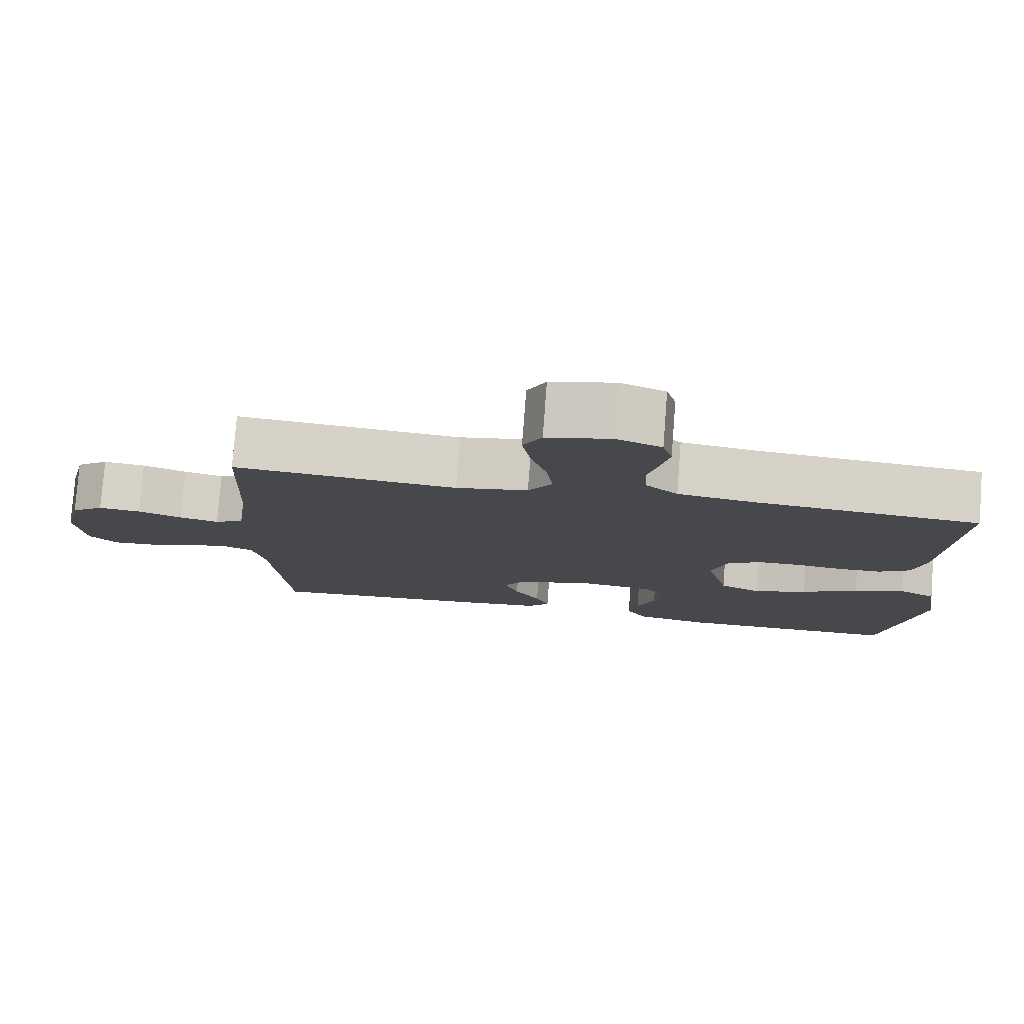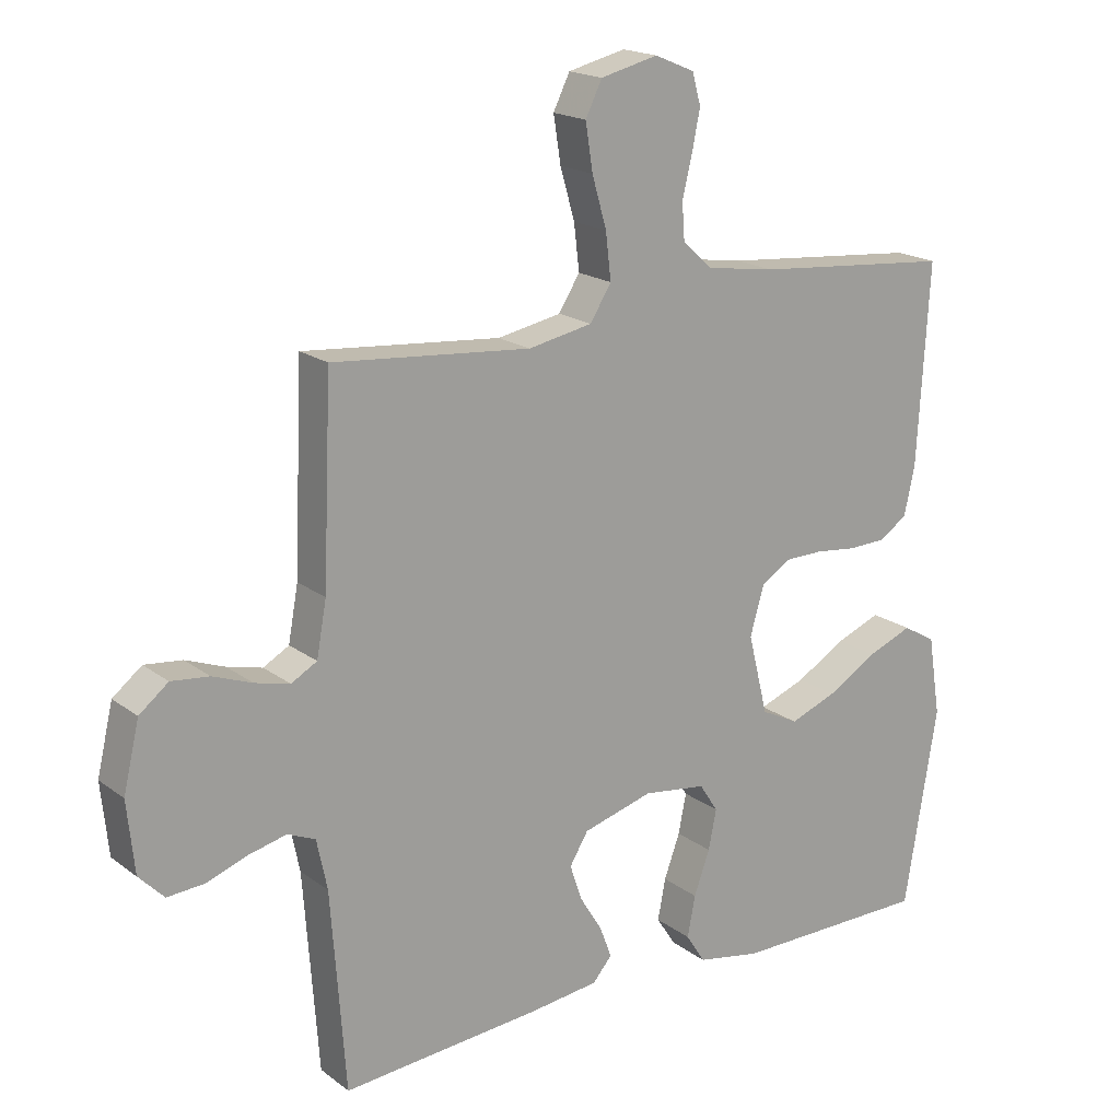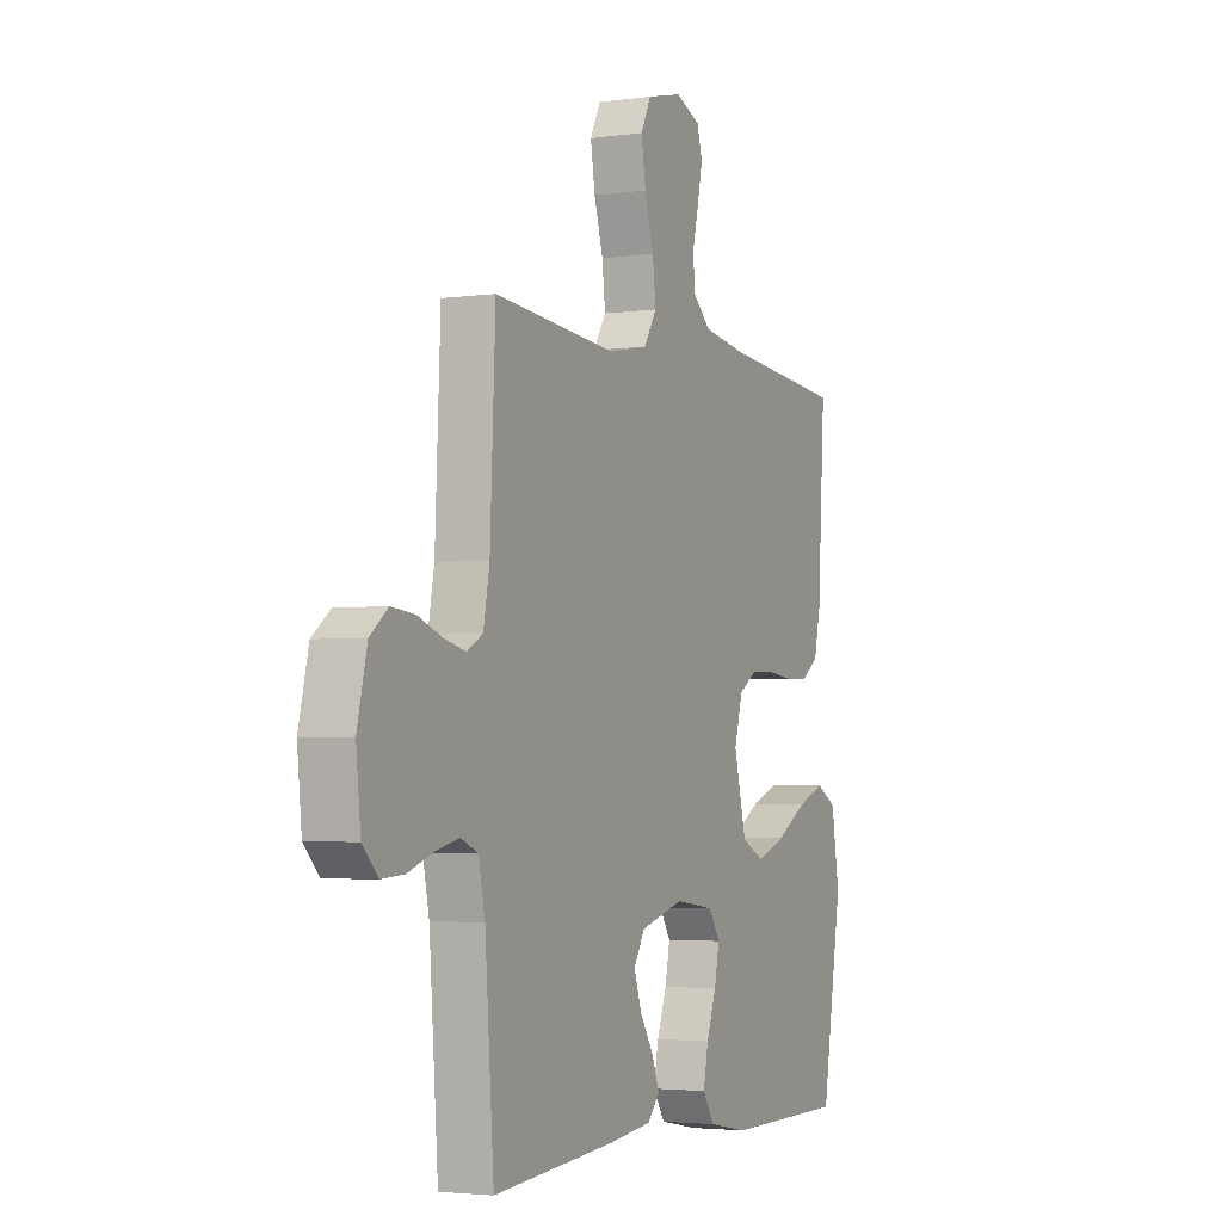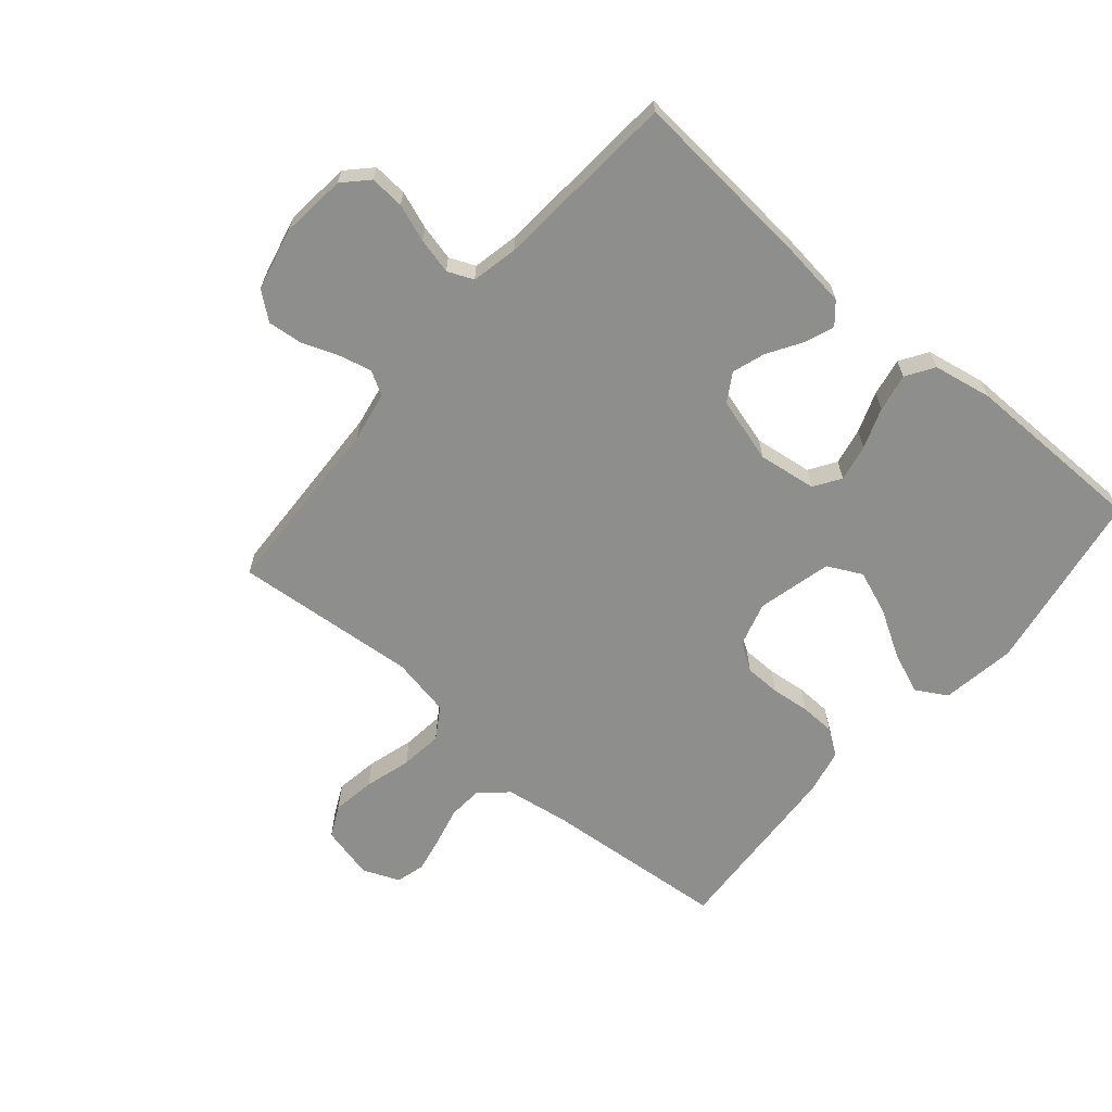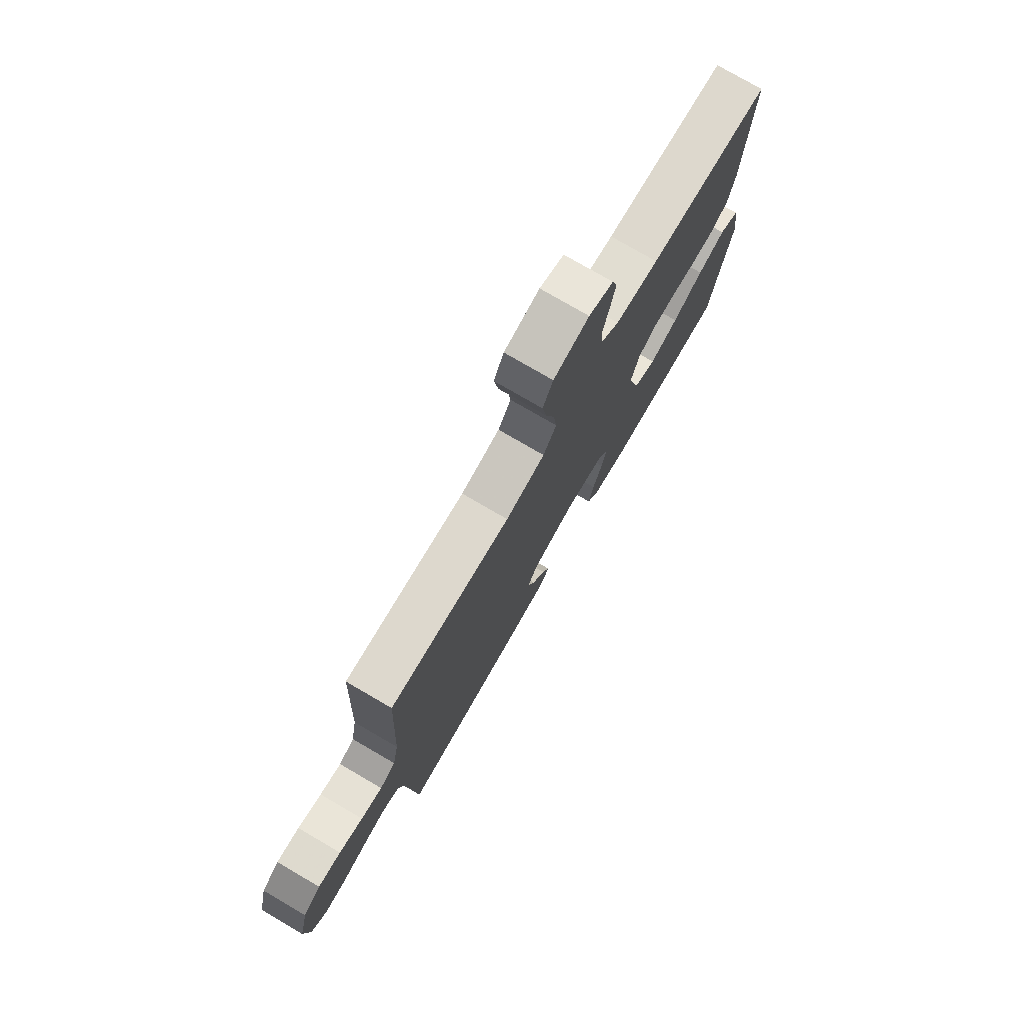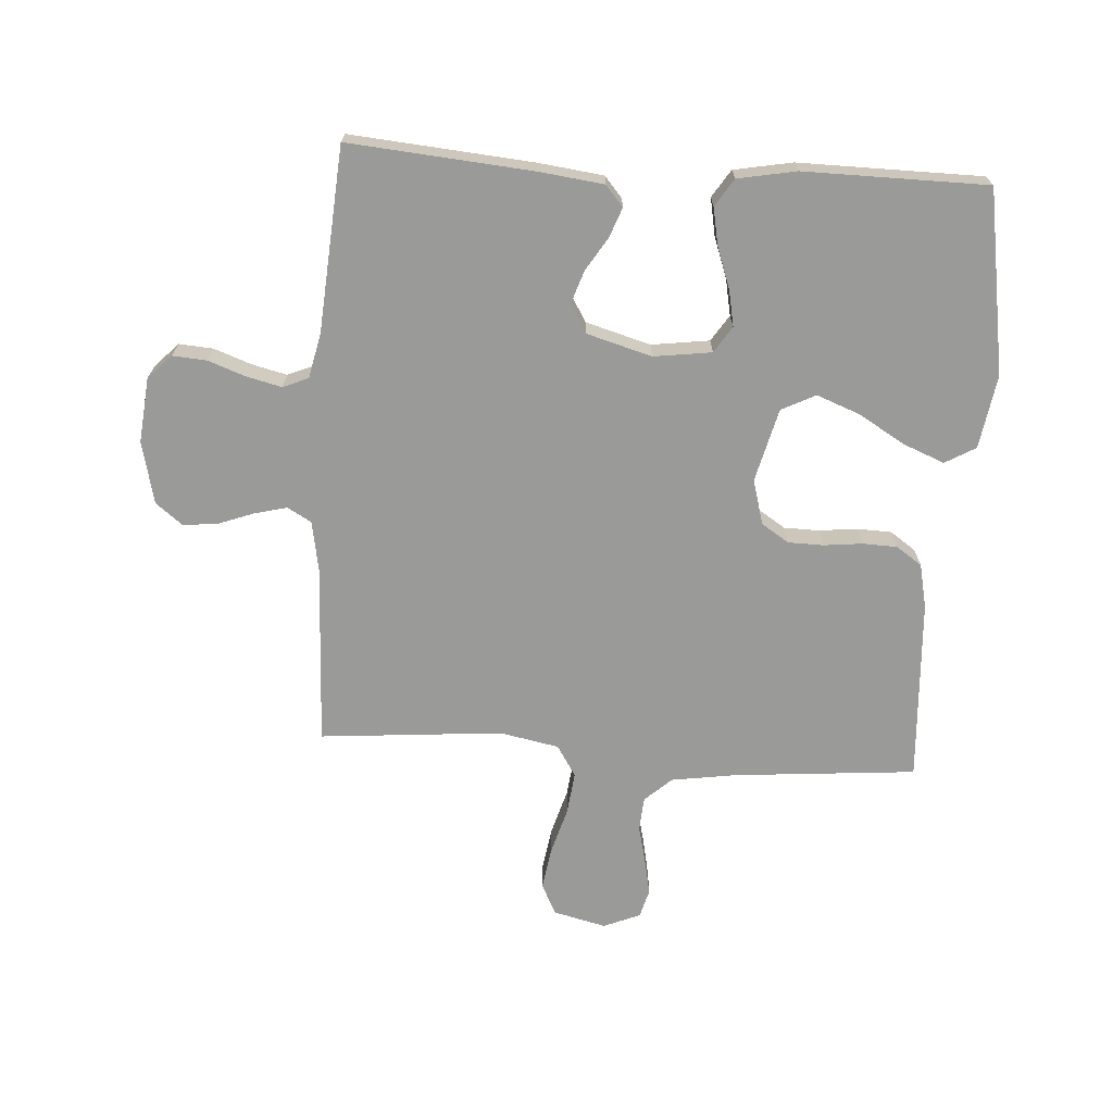
<metadata>
{"format":"obj","ext":"obj","renderer":"f3d","projection":"perspective","resolution":1024,"background":"white","views":[{"elev":78.6,"azim":-175.6,"up":"+Z"},{"elev":18.4,"azim":144.3,"up":"+Z"},{"elev":-3.3,"azim":115.5,"up":"+Z"},{"elev":-64.9,"azim":139.5,"up":"+Y"},{"elev":77.1,"azim":120.2,"up":"+Z"},{"elev":-69.2,"azim":176.2,"up":"+Y"}]}
</metadata>
<code>
v 0.5 0.07 0.5
v 0.513 0.07 0.2
v 0.528 0.07 0.118
v 0.567 0.07 0.096
v 0.62 0.07 0.109
v 0.679 0.07 0.131
v 0.736 0.07 0.137
v 0.78 0.07 0.102
v 0.804 0.07 0
v 0.793 0.07 -0.107
v 0.755 0.07 -0.146
v 0.699 0.07 -0.142
v 0.638 0.07 -0.12
v 0.58 0.07 -0.106
v 0.538 0.07 -0.124
v 0.522 0.07 -0.2
v 0.5 0.07 -0.5
v 0.2 0.07 -0.475
v 0.093 0.07 -0.462
v 0.064 0.07 -0.428
v 0.082 0.07 -0.38
v 0.116 0.07 -0.325
v 0.134 0.07 -0.271
v 0.106 0.07 -0.225
v 0 0.07 -0.195
v -0.095 0.07 -0.208
v -0.123 0.07 -0.251
v -0.111 0.07 -0.311
v -0.087 0.07 -0.377
v -0.075 0.07 -0.439
v -0.104 0.07 -0.484
v -0.2 0.07 -0.502
v -0.5 0.07 -0.5
v -0.55 0.07 -0.2
v -0.531 0.07 -0.079
v -0.481 0.07 -0.05
v -0.413 0.07 -0.077
v -0.337 0.07 -0.122
v -0.266 0.07 -0.149
v -0.21 0.07 -0.121
v -0.18 0.07 0
v -0.201 0.07 0.073
v -0.246 0.07 0.102
v -0.304 0.07 0.103
v -0.367 0.07 0.096
v -0.424 0.07 0.098
v -0.466 0.07 0.127
v -0.482 0.07 0.2
v -0.5 0.07 0.5
v -0.2 0.07 0.526
v -0.094 0.07 0.542
v -0.05 0.07 0.582
v -0.046 0.07 0.638
v -0.061 0.07 0.7
v -0.073 0.07 0.759
v -0.06 0.07 0.806
v 0 0.07 0.831
v 0.087 0.07 0.81
v 0.112 0.07 0.759
v 0.101 0.07 0.689
v 0.079 0.07 0.613
v 0.071 0.07 0.544
v 0.103 0.07 0.493
v 0.2 0.07 0.474
v 0.5 0 0.5
v 0.513 0 0.2
v 0.528 0 0.118
v 0.567 0 0.096
v 0.62 0 0.109
v 0.679 0 0.131
v 0.736 0 0.137
v 0.78 0 0.102
v 0.804 0 0
v 0.793 0 -0.107
v 0.755 0 -0.146
v 0.699 0 -0.142
v 0.638 0 -0.12
v 0.58 0 -0.106
v 0.538 0 -0.124
v 0.522 0 -0.2
v 0.5 0 -0.5
v 0.2 0 -0.475
v 0.093 0 -0.462
v 0.064 0 -0.428
v 0.082 0 -0.38
v 0.116 0 -0.325
v 0.134 0 -0.271
v 0.106 0 -0.225
v 0 0 -0.195
v -0.095 0 -0.208
v -0.123 0 -0.251
v -0.111 0 -0.311
v -0.087 0 -0.377
v -0.075 0 -0.439
v -0.104 0 -0.484
v -0.2 0 -0.502
v -0.5 0 -0.5
v -0.55 0 -0.2
v -0.531 0 -0.079
v -0.481 0 -0.05
v -0.413 0 -0.077
v -0.337 0 -0.122
v -0.266 0 -0.149
v -0.21 0 -0.121
v -0.18 0 0
v -0.201 0 0.073
v -0.246 0 0.102
v -0.304 0 0.103
v -0.367 0 0.096
v -0.424 0 0.098
v -0.466 0 0.127
v -0.482 0 0.2
v -0.5 0 0.5
v -0.2 0 0.526
v -0.094 0 0.542
v -0.05 0 0.582
v -0.046 0 0.638
v -0.061 0 0.7
v -0.073 0 0.759
v -0.06 0 0.806
v 0 0 0.831
v 0.087 0 0.81
v 0.112 0 0.759
v 0.101 0 0.689
v 0.079 0 0.613
v 0.071 0 0.544
v 0.103 0 0.493
v 0.2 0 0.474
f 59 60 61
f 58 59 61
f 57 58 61
f 56 57 61
f 55 56 61
f 54 55 61
f 53 54 61
f 52 53 61 62
f 51 52 62 63
f 48 49 50
f 47 48 50
f 46 47 50
f 45 46 50
f 44 45 50
f 50 51 63
f 44 50 63
f 43 44 63
f 36 37 38
f 35 36 38
f 34 35 38
f 33 34 38
f 32 33 38
f 31 32 38
f 30 31 38
f 29 30 38
f 28 29 38
f 27 28 38 39
f 26 27 39 40
f 20 21 22
f 19 20 22
f 18 19 22
f 17 18 22
f 16 17 22
f 15 16 22 23
f 14 15 23 24
f 11 12 13
f 10 11 13
f 9 10 13
f 8 9 13
f 7 8 13
f 6 7 13
f 5 6 13
f 4 5 13 14
f 14 24 25
f 4 14 25
f 3 4 25
f 64 1 2
f 64 2 3
f 63 64 3
f 43 63 3
f 42 43 3
f 3 25 26
f 42 3 26
f 41 42 26
f 26 40 41
f 125 124 123
f 125 123 122
f 125 122 121
f 125 121 120
f 125 120 119
f 125 119 118
f 125 118 117
f 126 125 117 116
f 127 126 116 115
f 114 113 112
f 114 112 111
f 114 111 110
f 114 110 109
f 114 109 108
f 127 115 114
f 127 114 108
f 127 108 107
f 102 101 100
f 102 100 99
f 102 99 98
f 102 98 97
f 102 97 96
f 102 96 95
f 102 95 94
f 102 94 93
f 102 93 92
f 103 102 92 91
f 104 103 91 90
f 86 85 84
f 86 84 83
f 86 83 82
f 86 82 81
f 86 81 80
f 87 86 80 79
f 88 87 79 78
f 77 76 75
f 77 75 74
f 77 74 73
f 77 73 72
f 77 72 71
f 77 71 70
f 77 70 69
f 78 77 69 68
f 89 88 78
f 89 78 68
f 89 68 67
f 66 65 128
f 67 66 128
f 67 128 127
f 67 127 107
f 67 107 106
f 90 89 67
f 90 67 106
f 90 106 105
f 105 104 90
f 1 65 66 2
f 2 66 67 3
f 3 67 68 4
f 4 68 69 5
f 5 69 70 6
f 6 70 71 7
f 7 71 72 8
f 8 72 73 9
f 9 73 74 10
f 10 74 75 11
f 11 75 76 12
f 12 76 77 13
f 13 77 78 14
f 14 78 79 15
f 15 79 80 16
f 16 80 81 17
f 17 81 82 18
f 18 82 83 19
f 19 83 84 20
f 20 84 85 21
f 21 85 86 22
f 22 86 87 23
f 23 87 88 24
f 24 88 89 25
f 25 89 90 26
f 26 90 91 27
f 27 91 92 28
f 28 92 93 29
f 29 93 94 30
f 30 94 95 31
f 31 95 96 32
f 32 96 97 33
f 33 97 98 34
f 34 98 99 35
f 35 99 100 36
f 36 100 101 37
f 37 101 102 38
f 38 102 103 39
f 39 103 104 40
f 40 104 105 41
f 41 105 106 42
f 42 106 107 43
f 43 107 108 44
f 44 108 109 45
f 45 109 110 46
f 46 110 111 47
f 47 111 112 48
f 48 112 113 49
f 49 113 114 50
f 50 114 115 51
f 51 115 116 52
f 52 116 117 53
f 53 117 118 54
f 54 118 119 55
f 55 119 120 56
f 56 120 121 57
f 57 121 122 58
f 58 122 123 59
f 59 123 124 60
f 60 124 125 61
f 61 125 126 62
f 62 126 127 63
f 63 127 128 64
f 64 128 65 1

</code>
